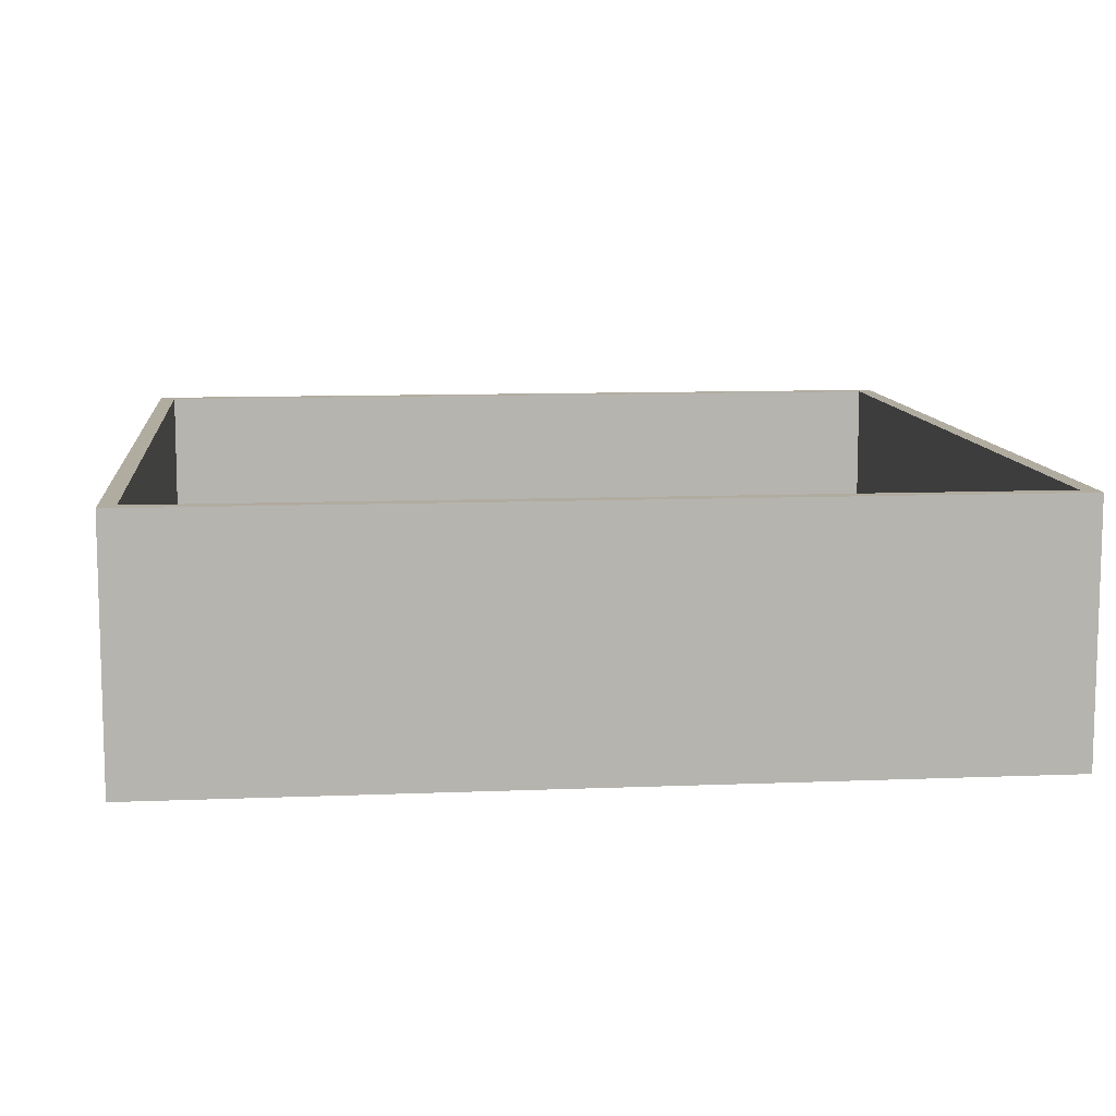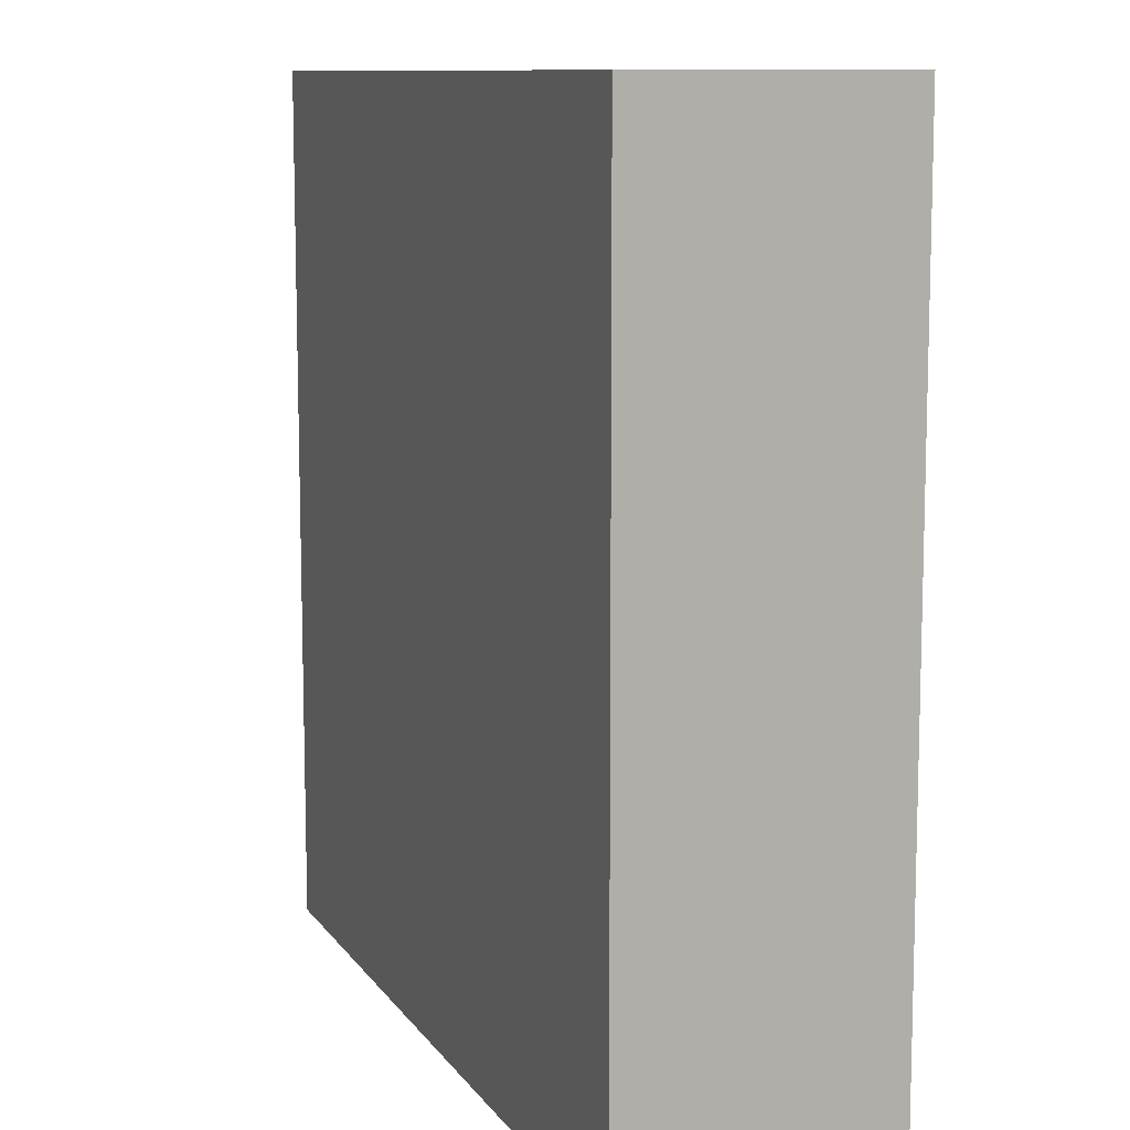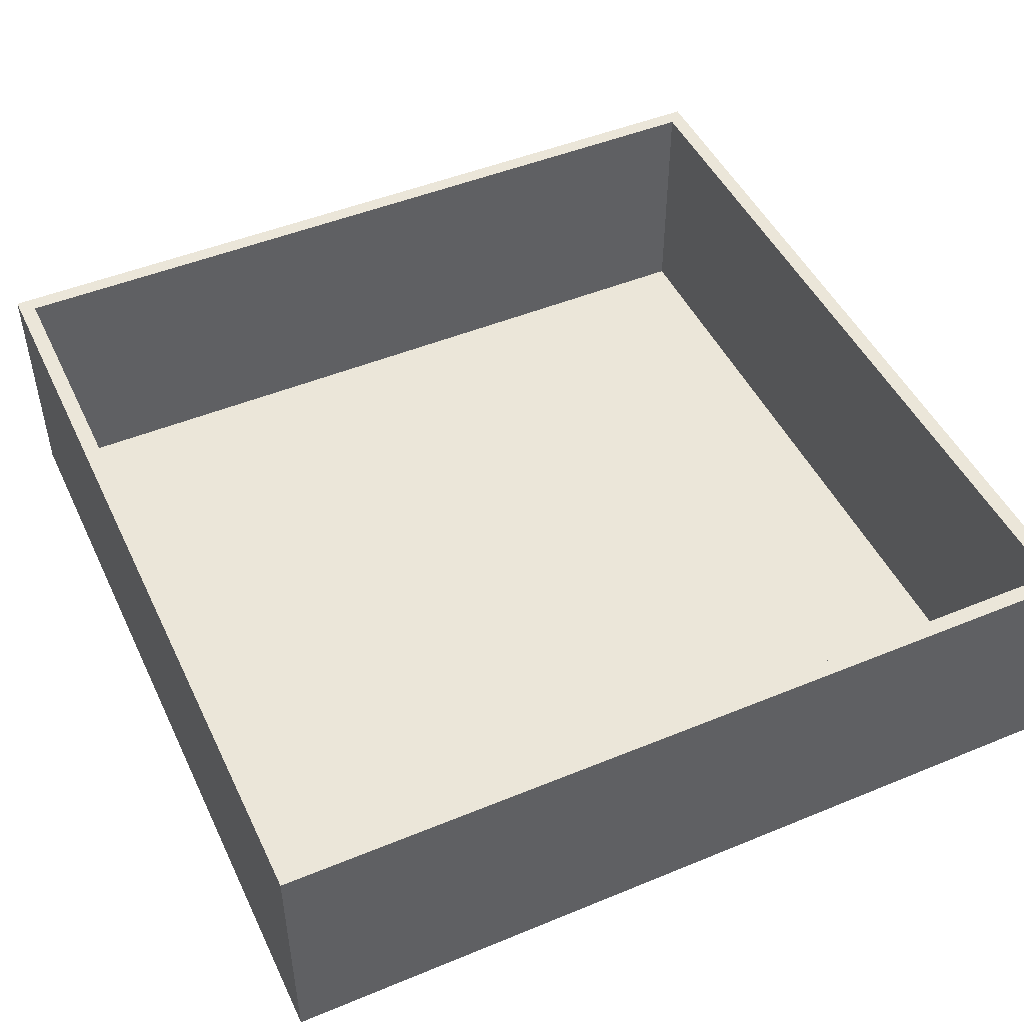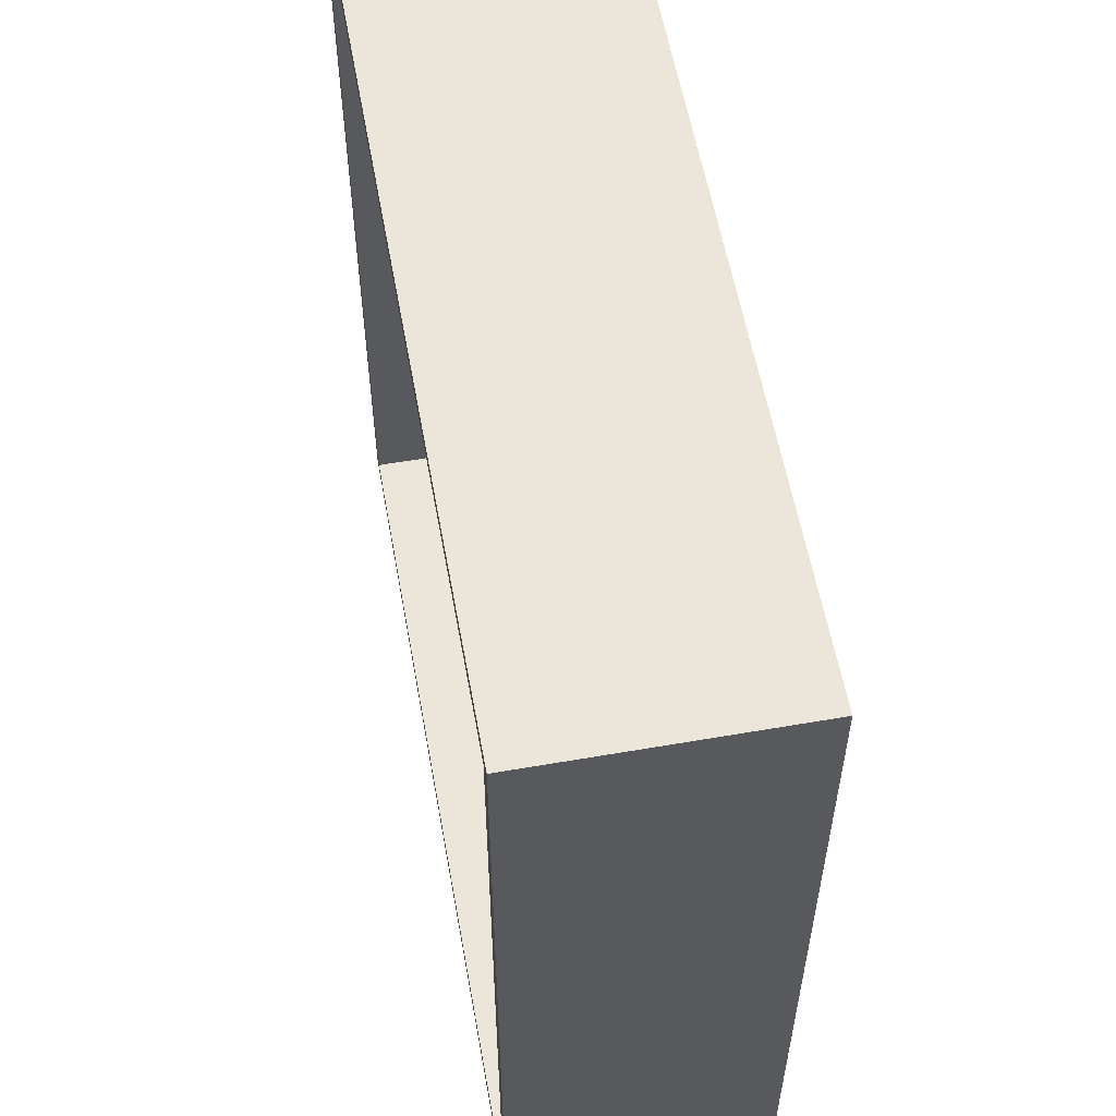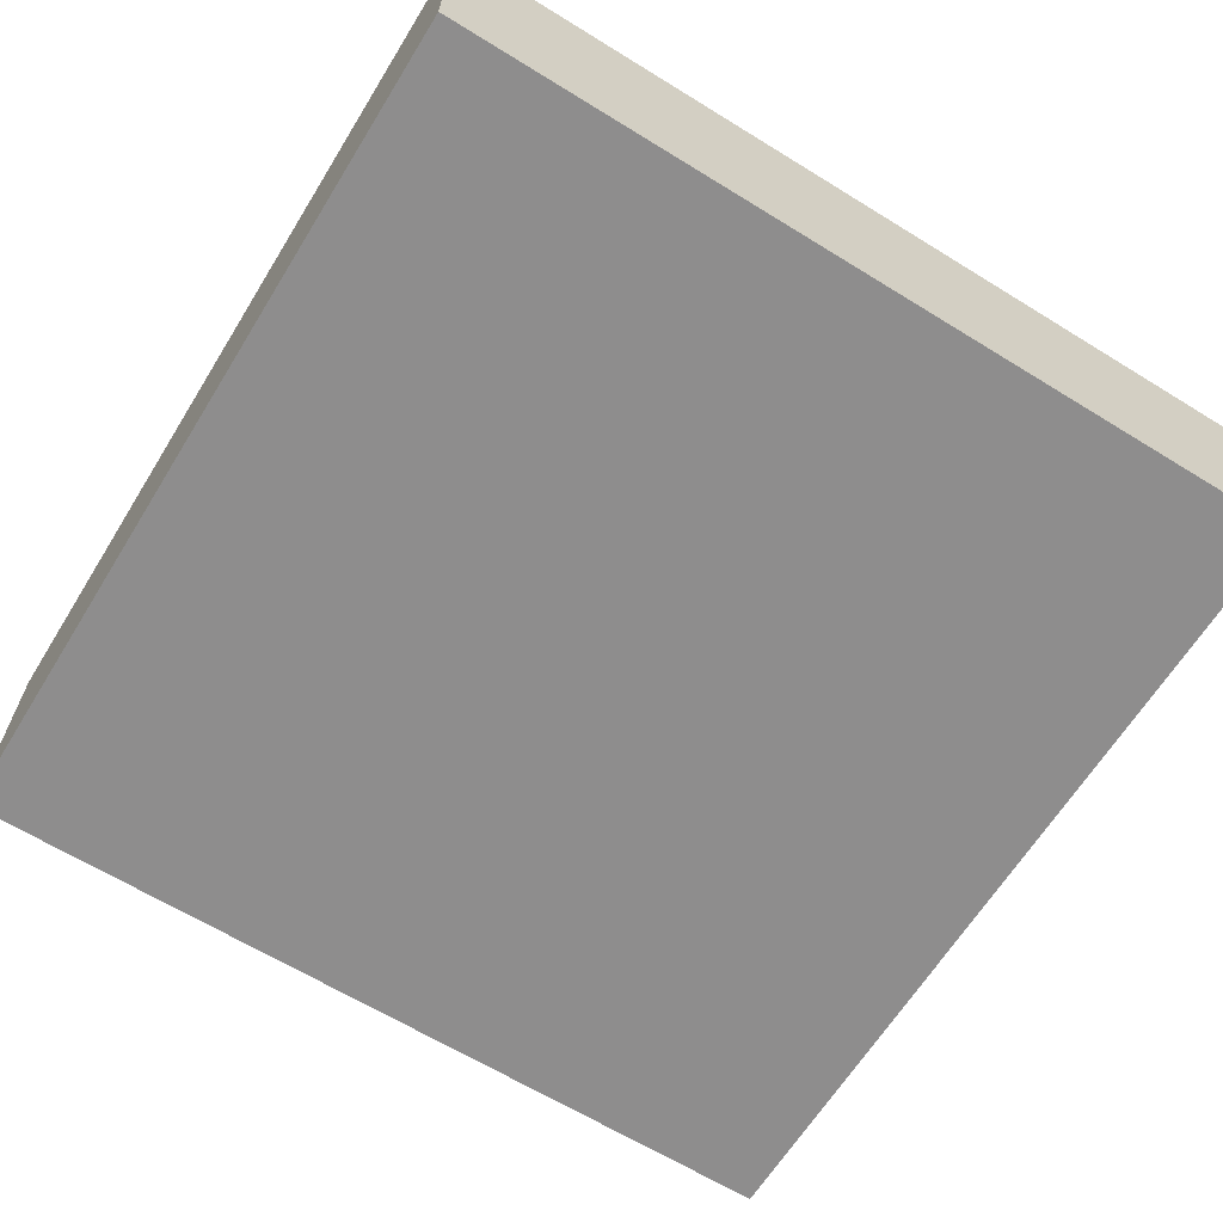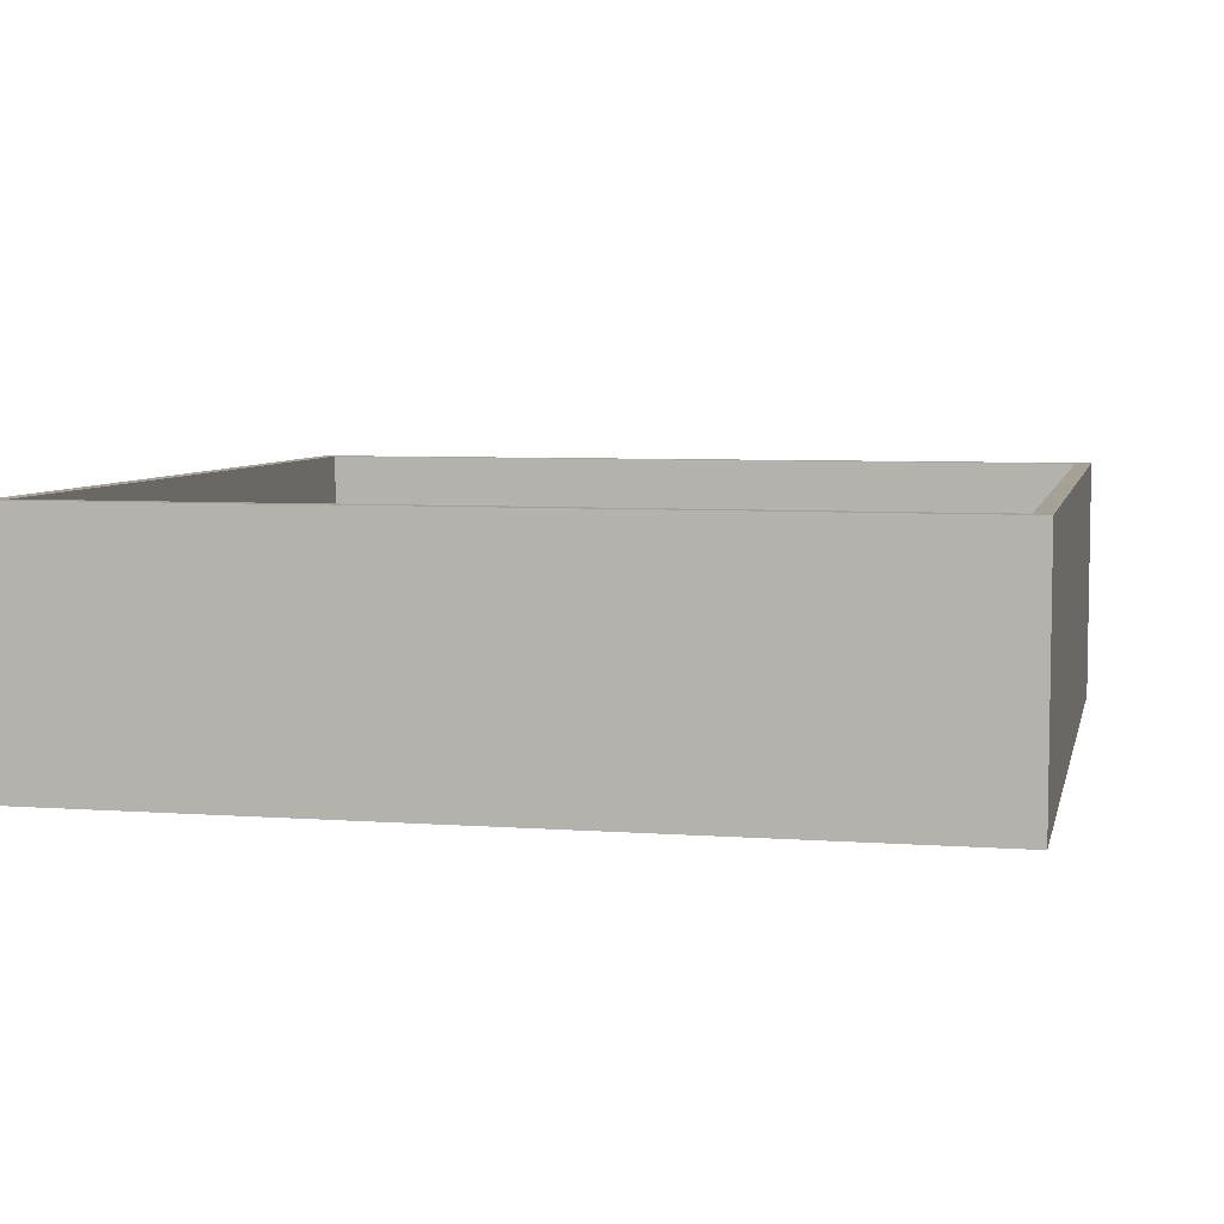
<metadata>
{"format":"obj","ext":"obj","renderer":"f3d","projection":"perspective","resolution":1024,"background":"white","views":[{"elev":10.1,"azim":174.0,"up":"+Y"},{"elev":10.3,"azim":69.5,"up":"+Z"},{"elev":47.9,"azim":-114.8,"up":"+Y"},{"elev":57.5,"azim":-100.2,"up":"+Z"},{"elev":-64.7,"azim":-121.8,"up":"+Y"},{"elev":6.0,"azim":-77.5,"up":"+Y"}]}
</metadata>
<code>
o stanza_Cube.001
v -5.125 0.04272 5.125
v -4.931 3.043 4.931
v -5.125 0.04272 -5.125
v -4.931 3.043 -4.931
v 5.125 0.04272 5.125
v 4.931 3.043 4.931
v 5.125 0.04272 -5.125
v 4.931 3.043 -4.931
v -5.125 3.043 5.125
v -5.125 3.043 -5.125
v 5.125 3.043 -5.125
v 5.125 3.043 5.125
v -4.931 0.07303 4.931
v -4.931 0.07303 -4.931
v 4.931 0.07303 -4.931
v 4.931 0.07303 4.931
f 1 9 10 3
f 3 10 11 7
f 7 11 12 5
f 5 12 9 1
f 3 7 5 1
f 2 4 10 9
f 4 8 11 10
f 8 6 12 11
f 6 2 9 12
f 2 6 16 13
f 8 4 14 15
f 6 8 15 16
f 4 2 13 14
f 15 14 13 16

</code>
